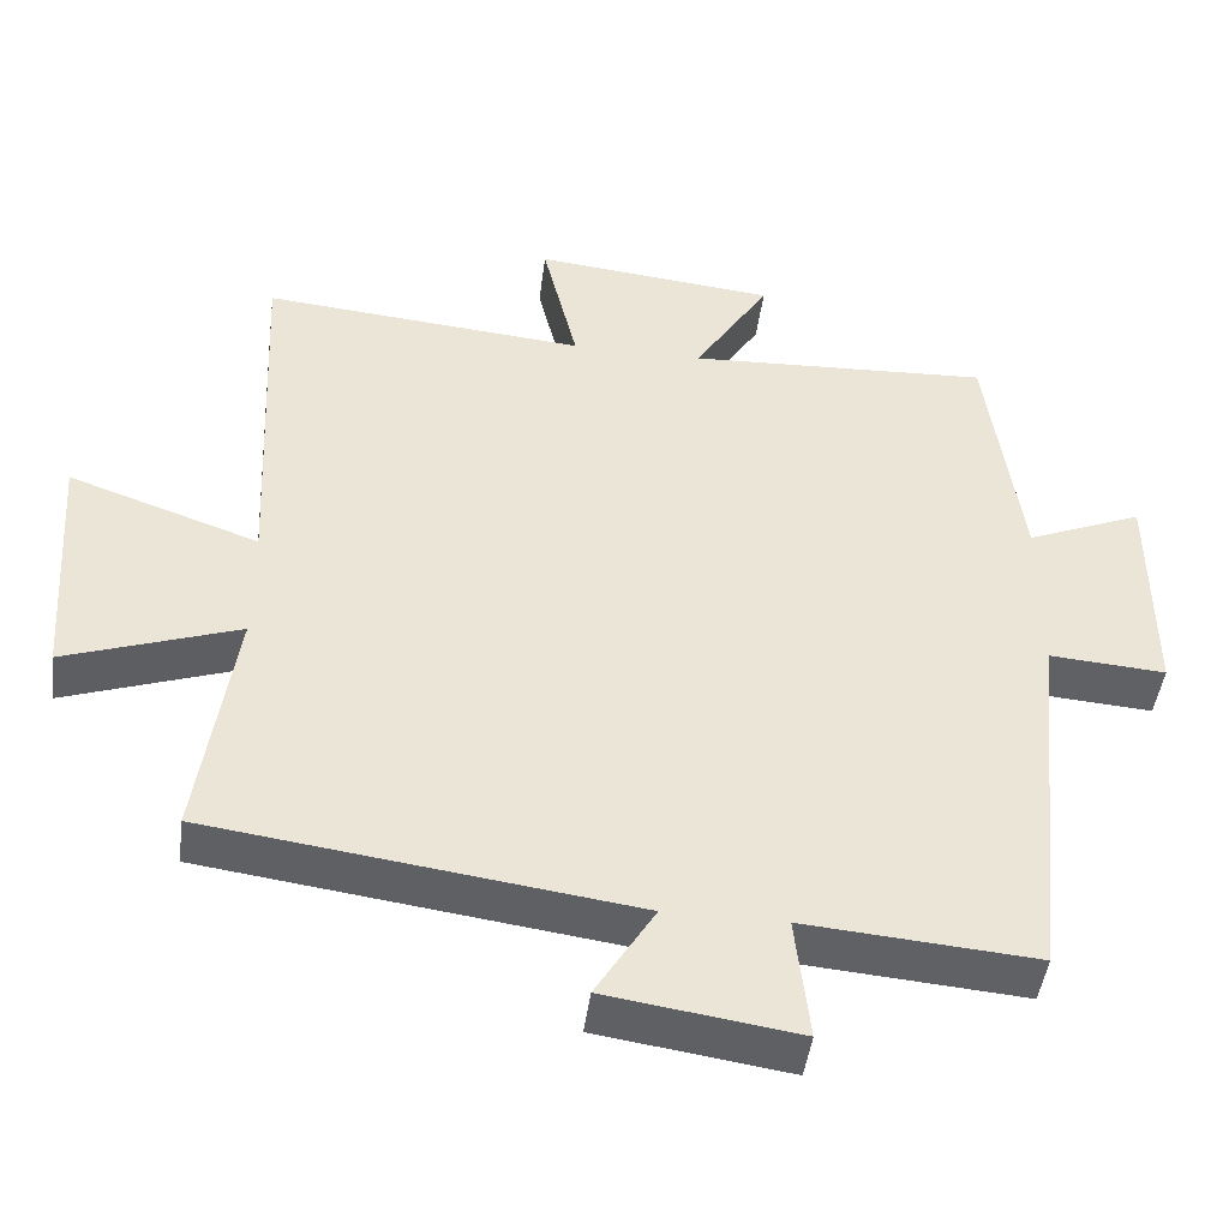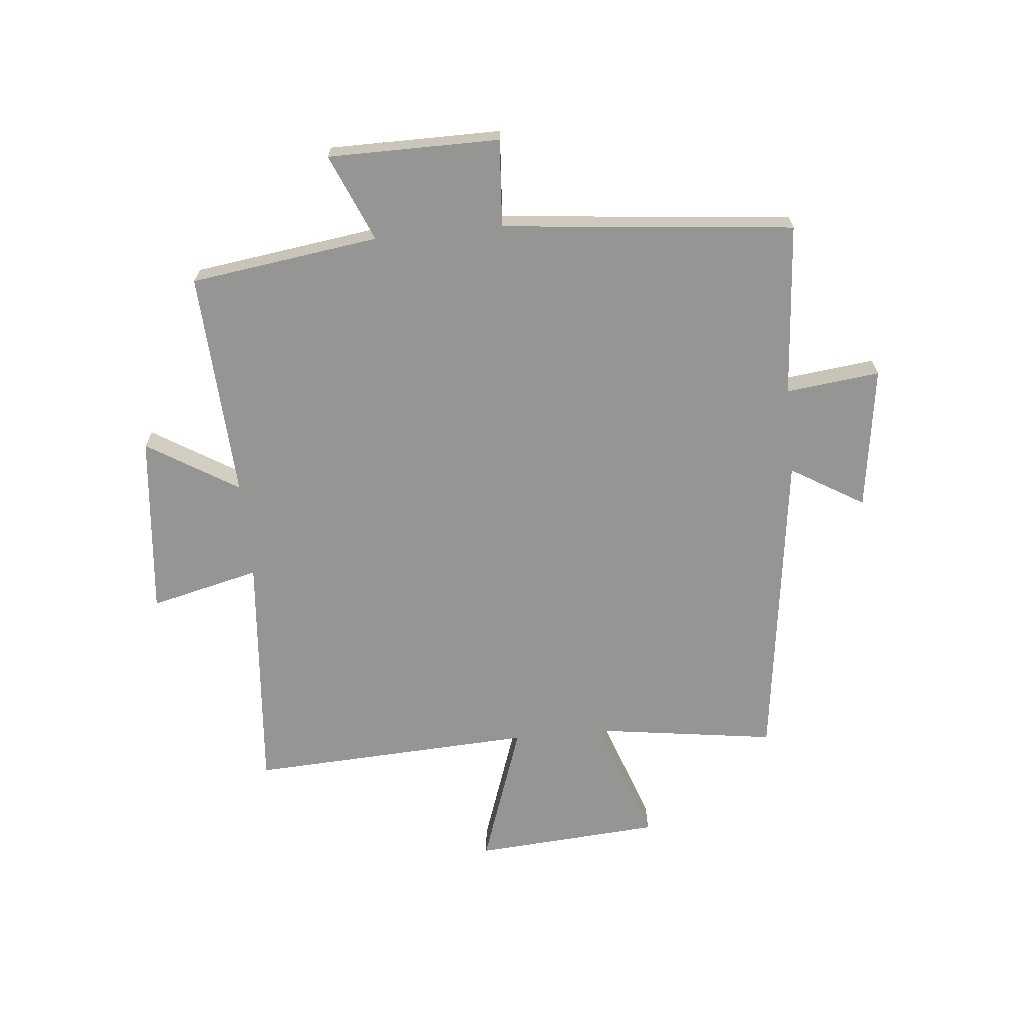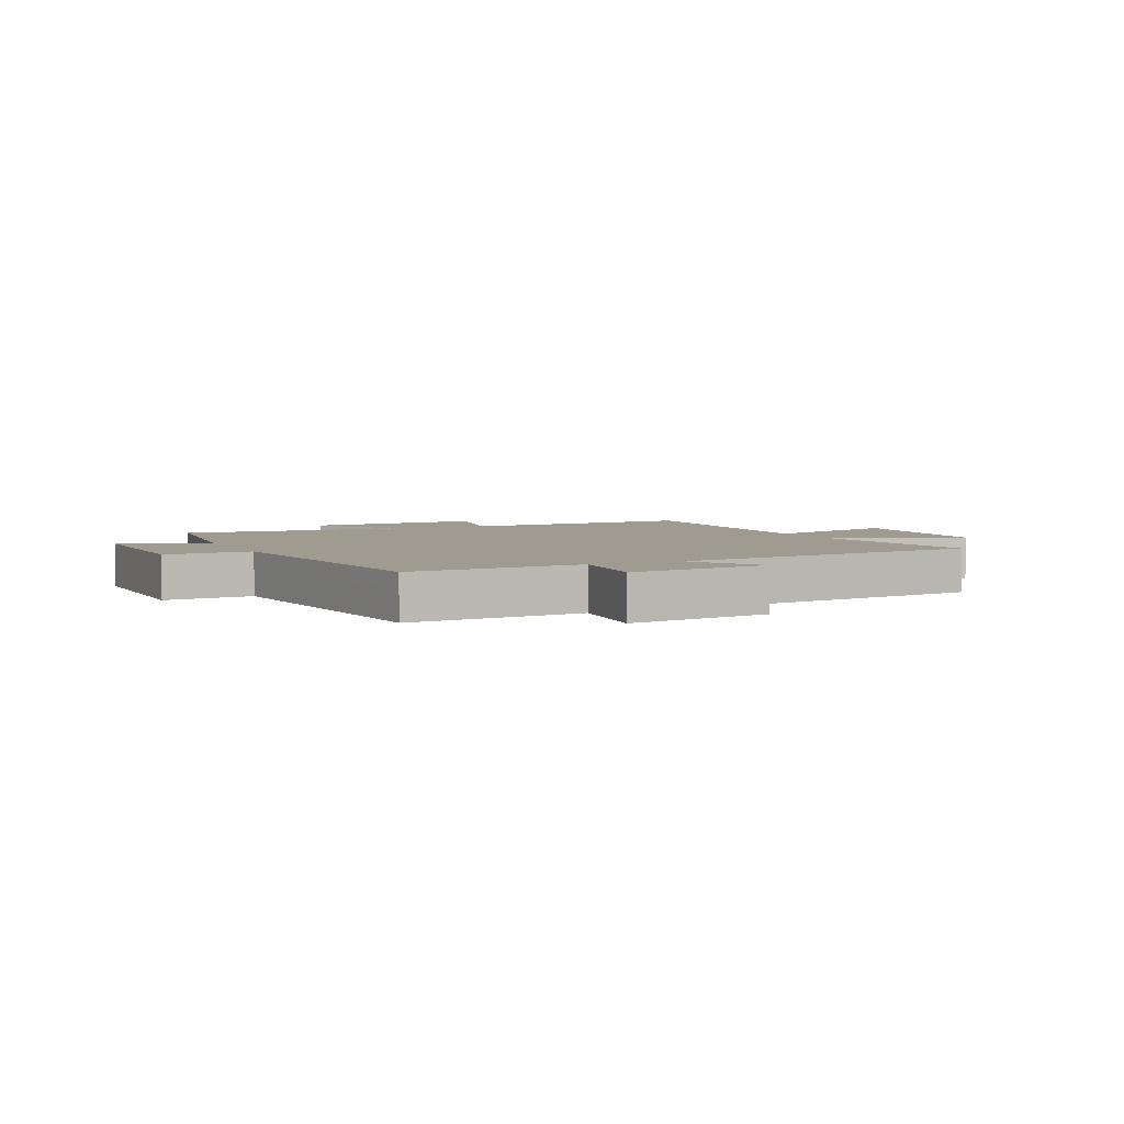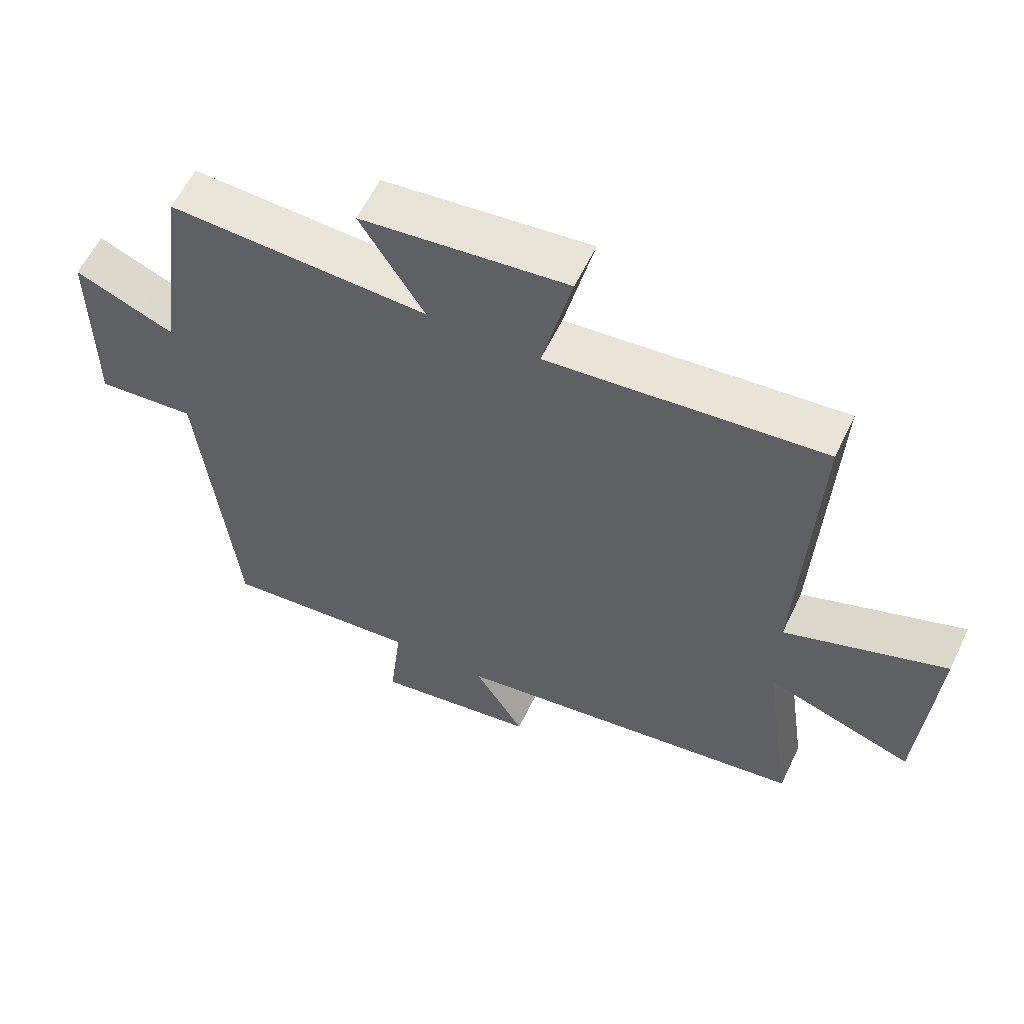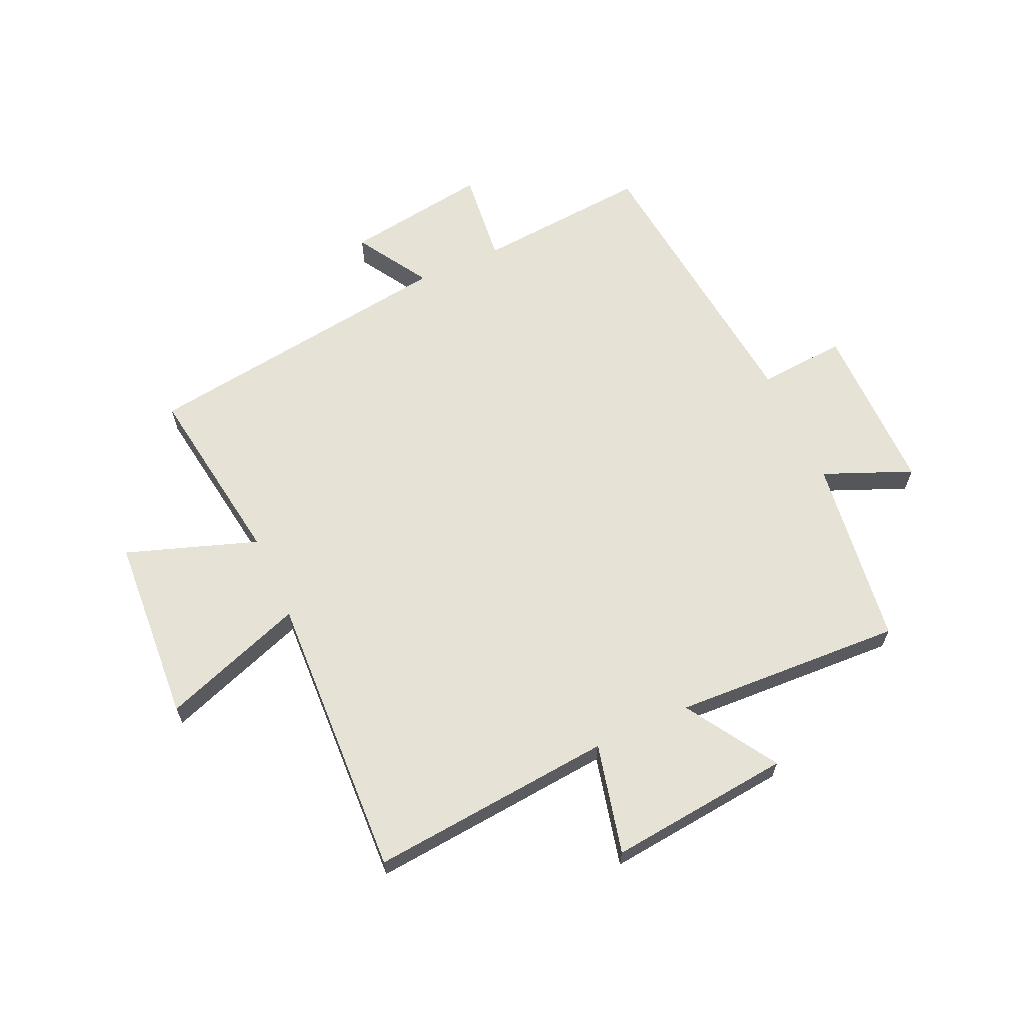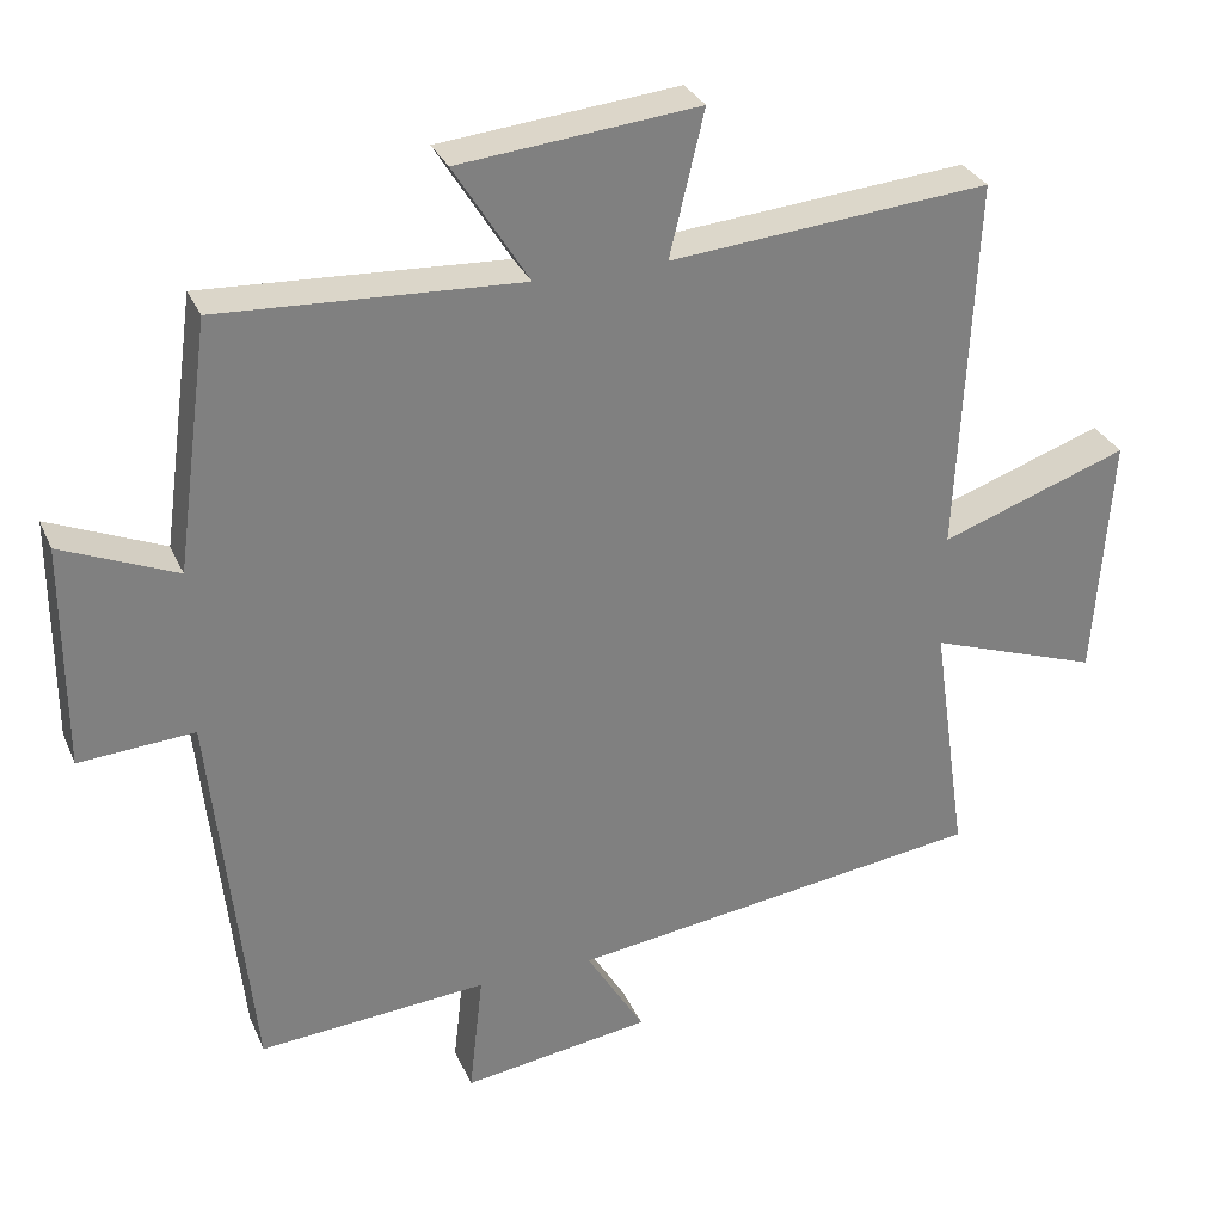
<metadata>
{"format":"obj","ext":"obj","renderer":"f3d","projection":"perspective","resolution":1024,"background":"white","views":[{"elev":-46.1,"azim":-7.4,"up":"+Z"},{"elev":-67.3,"azim":95.7,"up":"+Y"},{"elev":4.0,"azim":155.1,"up":"+Y"},{"elev":58.7,"azim":-154.6,"up":"+Z"},{"elev":64.0,"azim":-24.5,"up":"+Y"},{"elev":30.3,"azim":159.5,"up":"+Z"}]}
</metadata>
<code>
v -0.546 0.07 -0.426
v -0.5 0.07 -0.108
v -0.723 0.07 -0.186
v -0.745 0.07 0.134
v -0.5 0.07 0.048
v -0.523 0.07 0.537
v -0.106 0.07 0.5
v -0.151 0.07 0.688
v 0.161 0.07 0.656
v 0.064 0.07 0.5
v 0.456 0.07 0.52
v 0.5 0.07 0.196
v 0.65 0.07 0.259
v 0.65 0.07 -0.035
v 0.5 0.07 -0.024
v 0.448 0.07 -0.524
v 0.15 0.07 -0.5
v 0.168 0.07 -0.661
v -0.078 0.07 -0.625
v -0.002 0.07 -0.5
v -0.546 0 -0.426
v -0.5 0 -0.108
v -0.723 0 -0.186
v -0.745 0 0.134
v -0.5 0 0.048
v -0.523 0 0.537
v -0.106 0 0.5
v -0.151 0 0.688
v 0.161 0 0.656
v 0.064 0 0.5
v 0.456 0 0.52
v 0.5 0 0.196
v 0.65 0 0.259
v 0.65 0 -0.035
v 0.5 0 -0.024
v 0.448 0 -0.524
v 0.15 0 -0.5
v 0.168 0 -0.661
v -0.078 0 -0.625
v -0.002 0 -0.5
f 17 18 19 20
f 17 20 1 2
f 15 16 17 2
f 12 13 14 15
f 12 15 2
f 11 12 2
f 10 11 2
f 7 8 9 10
f 7 10 2
f 5 6 7
f 5 7 2
f 2 3 4 5
f 40 39 38 37
f 22 21 40 37
f 22 37 36 35
f 35 34 33 32
f 22 35 32
f 22 32 31
f 22 31 30
f 30 29 28 27
f 22 30 27
f 27 26 25
f 22 27 25
f 25 24 23 22
f 1 21 22 2
f 2 22 23 3
f 3 23 24 4
f 4 24 25 5
f 5 25 26 6
f 6 26 27 7
f 7 27 28 8
f 8 28 29 9
f 9 29 30 10
f 10 30 31 11
f 11 31 32 12
f 12 32 33 13
f 13 33 34 14
f 14 34 35 15
f 15 35 36 16
f 16 36 37 17
f 17 37 38 18
f 18 38 39 19
f 19 39 40 20
f 20 40 21 1

</code>
